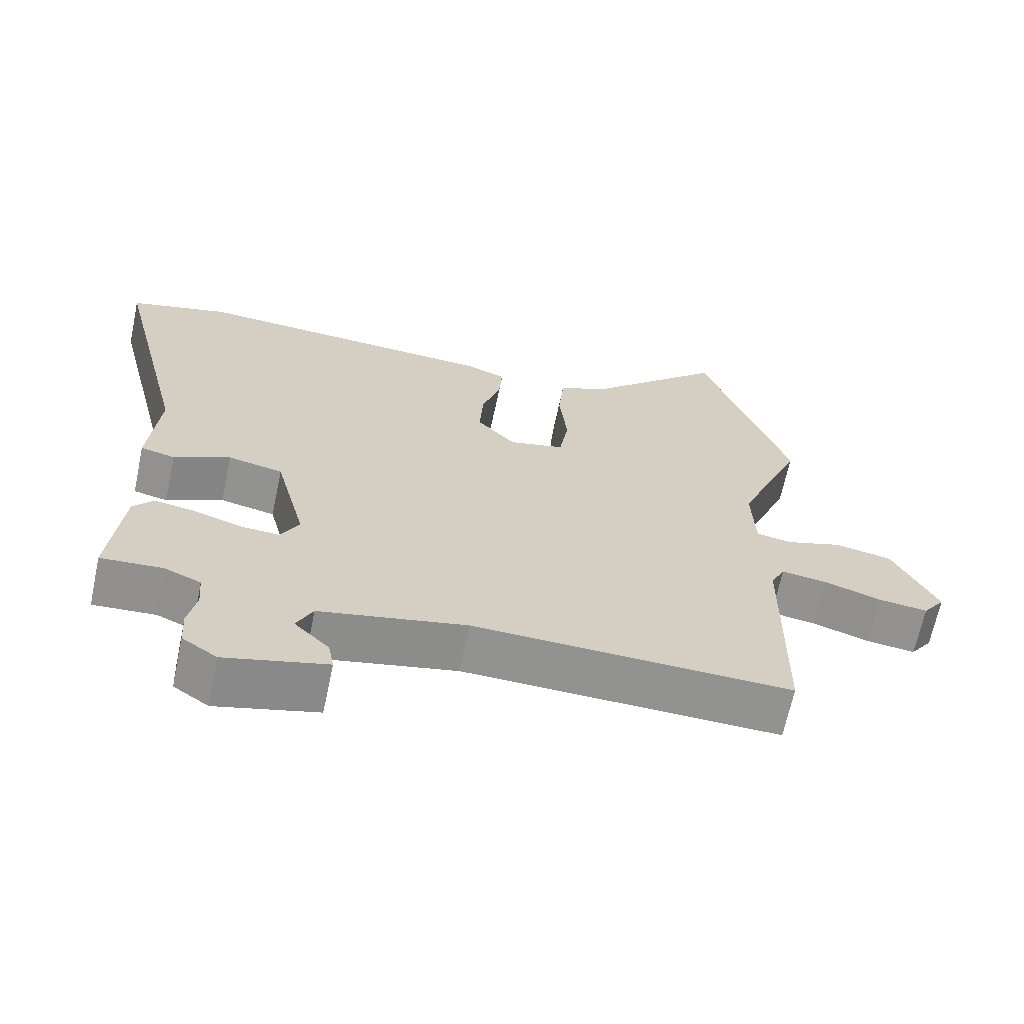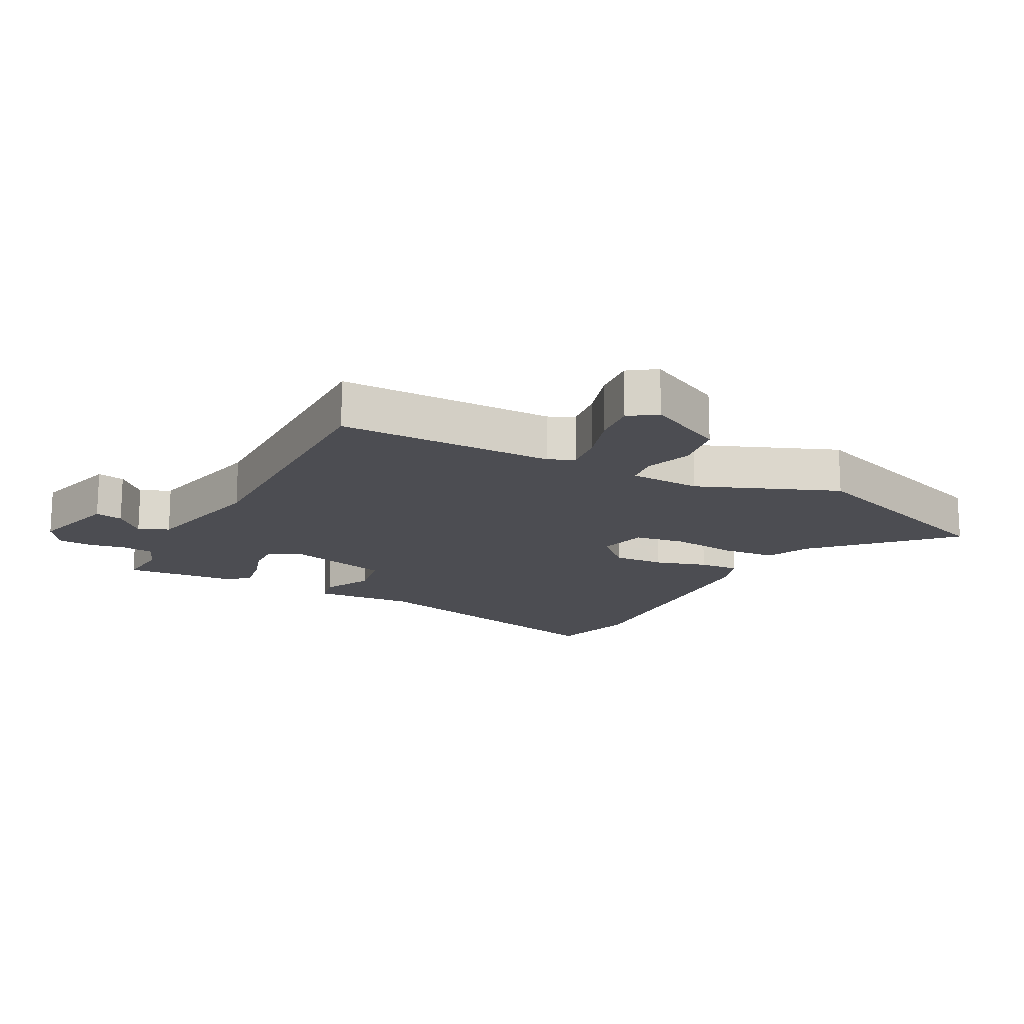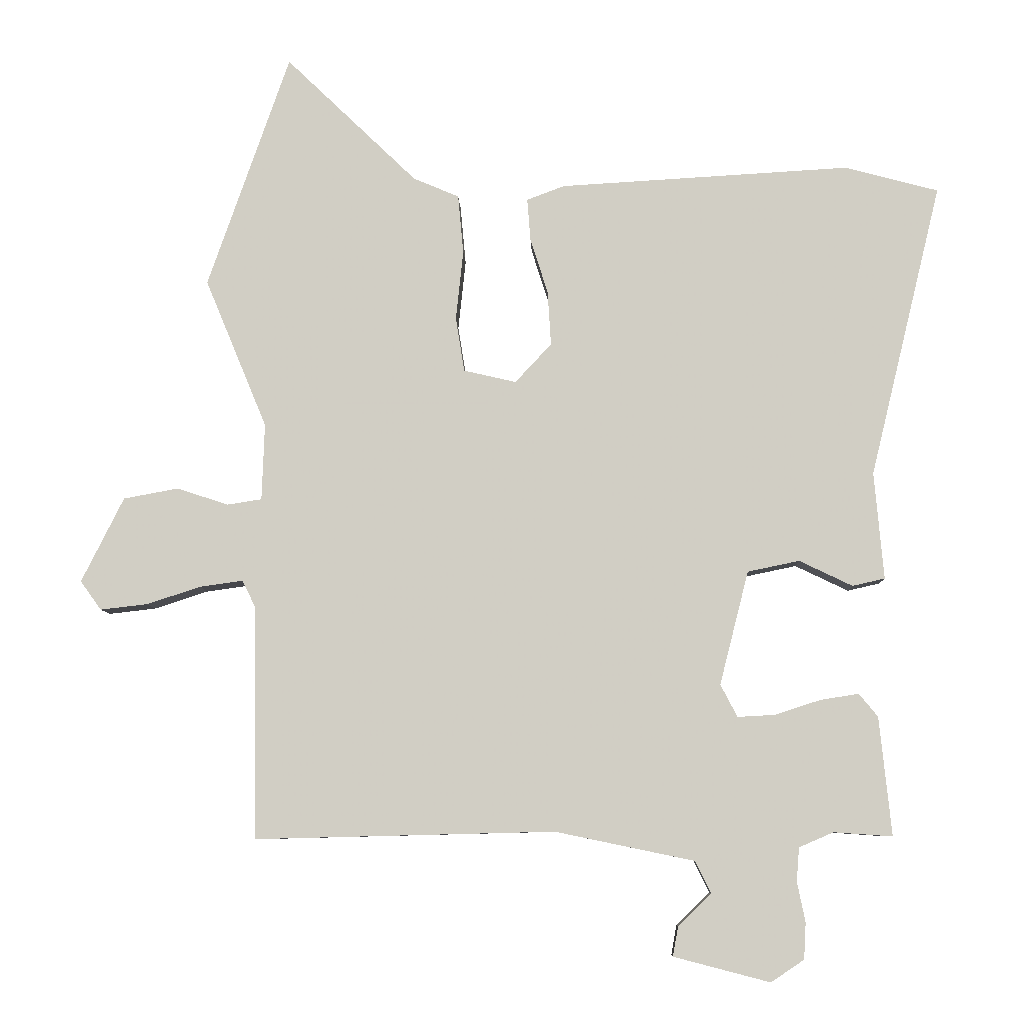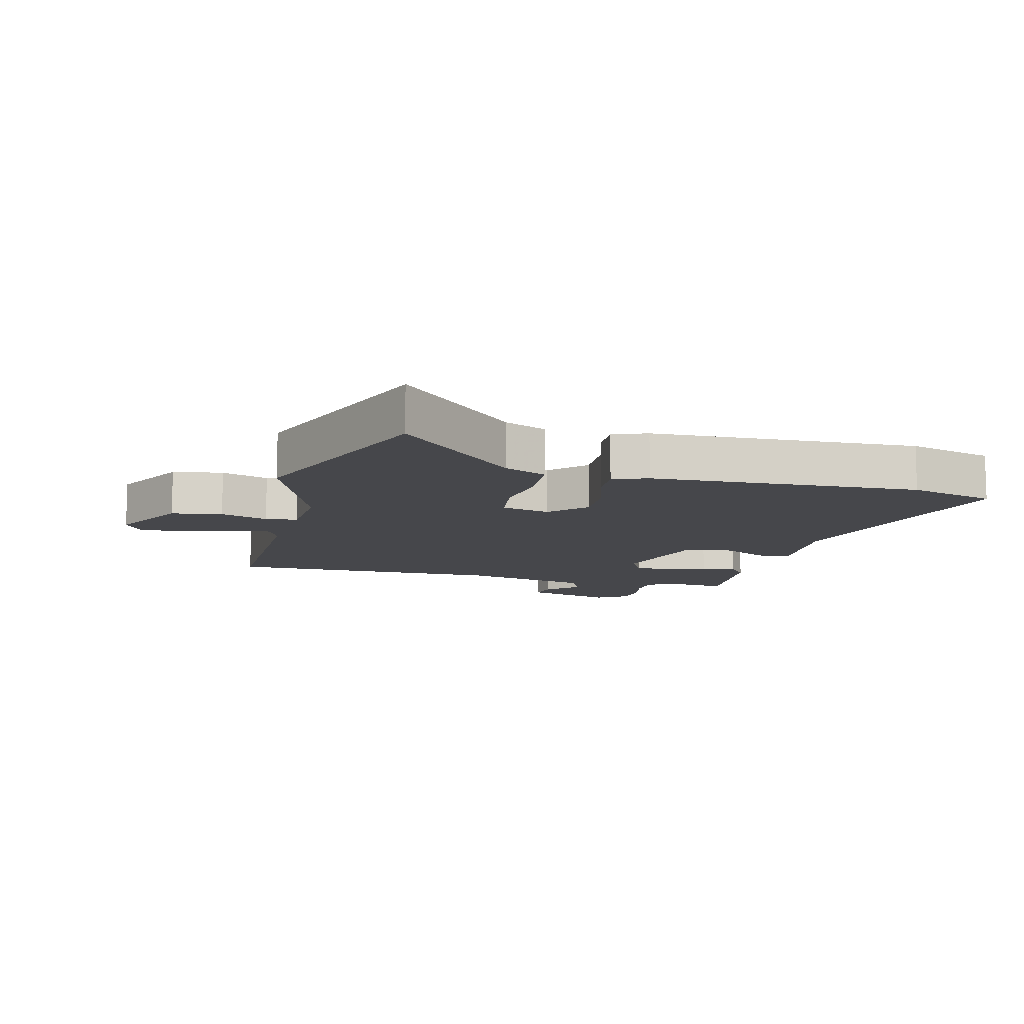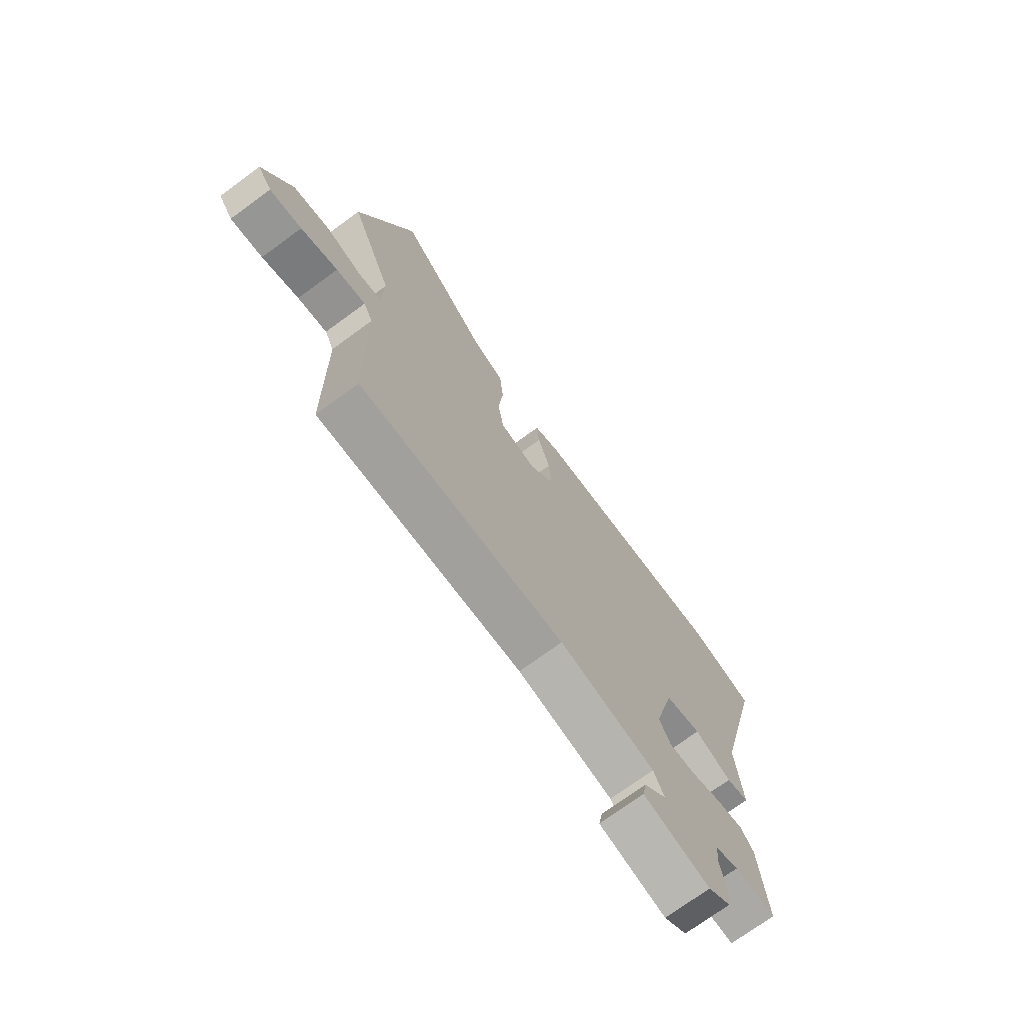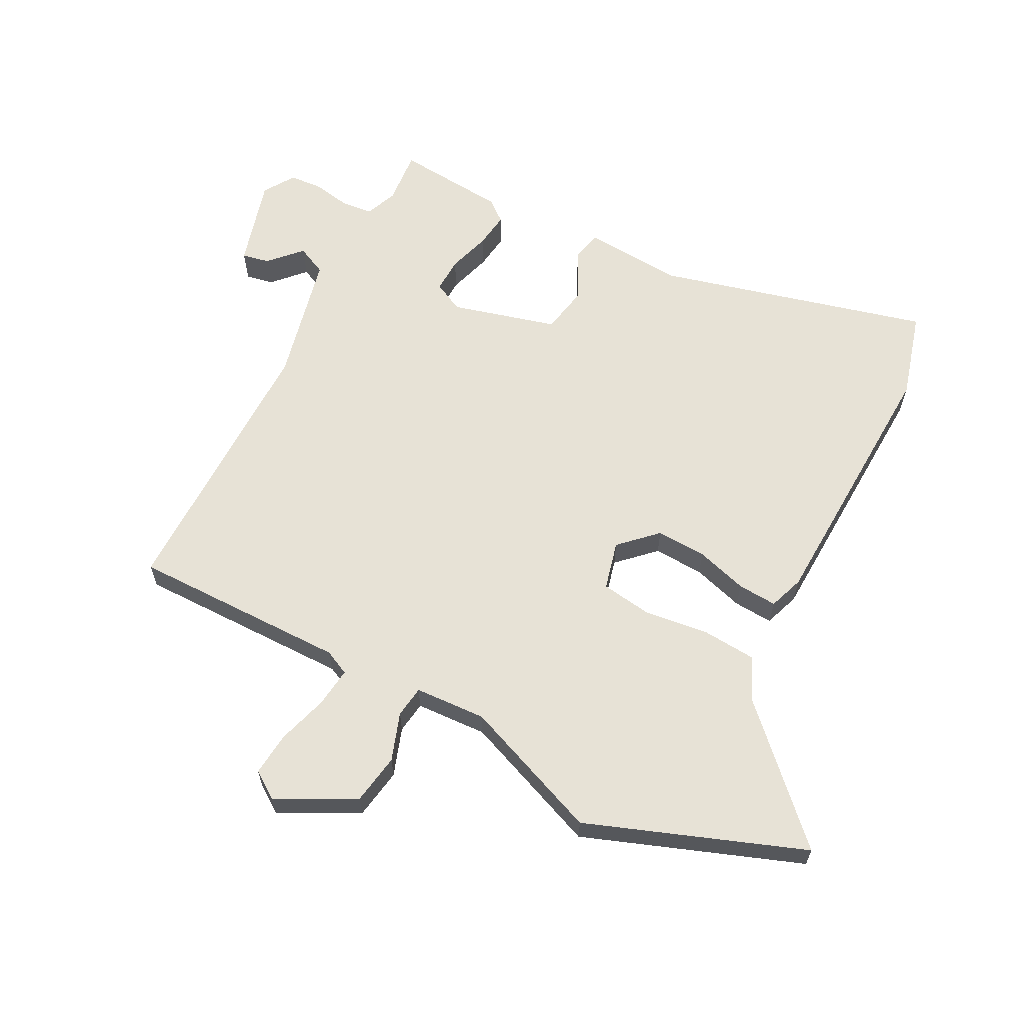
<metadata>
{"format":"obj","ext":"obj","renderer":"f3d","projection":"perspective","resolution":1024,"background":"white","views":[{"elev":-66.2,"azim":168.1,"up":"+Z"},{"elev":-16.3,"azim":-118.5,"up":"+Y"},{"elev":-7.7,"azim":1.9,"up":"+Z"},{"elev":-10.7,"azim":-15.3,"up":"+Y"},{"elev":-72.6,"azim":-53.7,"up":"+Z"},{"elev":63.0,"azim":-63.6,"up":"+Y"}]}
</metadata>
<code>
v -0.553 0.07 0.348
v -0.431 0.07 0.697
v -0.236 0.07 0.509
v -0.168 0.07 0.48
v -0.16 0.07 0.393
v -0.171 0.07 0.289
v -0.158 0.07 0.208
v -0.08 0.07 0.19
v -0.026 0.07 0.248
v -0.031 0.07 0.329
v -0.057 0.07 0.411
v -0.062 0.07 0.474
v -0.006 0.07 0.495
v 0.425 0.07 0.52
v 0.564 0.07 0.483
v 0.458 0.07 0.047
v 0.472 0.07 -0.112
v 0.424 0.07 -0.123
v 0.345 0.07 -0.085
v 0.268 0.07 -0.101
v 0.225 0.07 -0.27
v 0.25 0.07 -0.318
v 0.306 0.07 -0.315
v 0.373 0.07 -0.293
v 0.43 0.07 -0.284
v 0.458 0.07 -0.318
v 0.476 0.07 -0.494
v 0.389 0.07 -0.488
v 0.338 0.07 -0.51
v 0.334 0.07 -0.56
v 0.346 0.07 -0.619
v 0.343 0.07 -0.673
v 0.294 0.07 -0.706
v 0.151 0.07 -0.669
v 0.159 0.07 -0.625
v 0.208 0.07 -0.577
v 0.185 0.07 -0.53
v -0.022 0.07 -0.487
v -0.468 0.07 -0.498
v -0.472 0.07 -0.152
v -0.492 0.07 -0.112
v -0.556 0.07 -0.121
v -0.636 0.07 -0.147
v -0.706 0.07 -0.155
v -0.737 0.07 -0.112
v -0.674 0.07 0.014
v -0.593 0.07 0.029
v -0.516 0.07 0.004
v -0.465 0.07 0.012
v -0.461 0.07 0.126
v -0.553 0 0.348
v -0.431 0 0.697
v -0.236 0 0.509
v -0.168 0 0.48
v -0.16 0 0.393
v -0.171 0 0.289
v -0.158 0 0.208
v -0.08 0 0.19
v -0.026 0 0.248
v -0.031 0 0.329
v -0.057 0 0.411
v -0.062 0 0.474
v -0.006 0 0.495
v 0.425 0 0.52
v 0.564 0 0.483
v 0.458 0 0.047
v 0.472 0 -0.112
v 0.424 0 -0.123
v 0.345 0 -0.085
v 0.268 0 -0.101
v 0.225 0 -0.27
v 0.25 0 -0.318
v 0.306 0 -0.315
v 0.373 0 -0.293
v 0.43 0 -0.284
v 0.458 0 -0.318
v 0.476 0 -0.494
v 0.389 0 -0.488
v 0.338 0 -0.51
v 0.334 0 -0.56
v 0.346 0 -0.619
v 0.343 0 -0.673
v 0.294 0 -0.706
v 0.151 0 -0.669
v 0.159 0 -0.625
v 0.208 0 -0.577
v 0.185 0 -0.53
v -0.022 0 -0.487
v -0.468 0 -0.498
v -0.472 0 -0.152
v -0.492 0 -0.112
v -0.556 0 -0.121
v -0.636 0 -0.147
v -0.706 0 -0.155
v -0.737 0 -0.112
v -0.674 0 0.014
v -0.593 0 0.029
v -0.516 0 0.004
v -0.465 0 0.012
v -0.461 0 0.126
f 45 46 47 48
f 45 48 49
f 42 43 44 45
f 41 42 45 49
f 40 41 49
f 38 39 40 49
f 37 38 49 50
f 33 34 35 36
f 33 36 37
f 30 31 32 33
f 29 30 33 37
f 28 29 37 50
f 23 24 25 26
f 22 23 26 27
f 16 17 18 19
f 16 19 20
f 15 16 20
f 14 15 20
f 13 14 20 21
f 10 11 12 13
f 9 10 13 21
f 3 4 5 6
f 3 6 7
f 2 3 7
f 1 2 7
f 50 1 7
f 22 27 28 50
f 21 22 50 7
f 8 9 21
f 7 8 21
f 98 97 96 95
f 99 98 95
f 95 94 93 92
f 99 95 92 91
f 99 91 90
f 99 90 89 88
f 100 99 88 87
f 86 85 84 83
f 87 86 83
f 83 82 81 80
f 87 83 80 79
f 100 87 79 78
f 76 75 74 73
f 77 76 73 72
f 69 68 67 66
f 70 69 66
f 70 66 65
f 70 65 64
f 71 70 64 63
f 63 62 61 60
f 71 63 60 59
f 56 55 54 53
f 57 56 53
f 57 53 52
f 57 52 51
f 57 51 100
f 100 78 77 72
f 57 100 72 71
f 71 59 58
f 71 58 57
f 1 51 52 2
f 2 52 53 3
f 3 53 54 4
f 4 54 55 5
f 5 55 56 6
f 6 56 57 7
f 7 57 58 8
f 8 58 59 9
f 9 59 60 10
f 10 60 61 11
f 11 61 62 12
f 12 62 63 13
f 13 63 64 14
f 14 64 65 15
f 15 65 66 16
f 16 66 67 17
f 17 67 68 18
f 18 68 69 19
f 19 69 70 20
f 20 70 71 21
f 21 71 72 22
f 22 72 73 23
f 23 73 74 24
f 24 74 75 25
f 25 75 76 26
f 26 76 77 27
f 27 77 78 28
f 28 78 79 29
f 29 79 80 30
f 30 80 81 31
f 31 81 82 32
f 32 82 83 33
f 33 83 84 34
f 34 84 85 35
f 35 85 86 36
f 36 86 87 37
f 37 87 88 38
f 38 88 89 39
f 39 89 90 40
f 40 90 91 41
f 41 91 92 42
f 42 92 93 43
f 43 93 94 44
f 44 94 95 45
f 45 95 96 46
f 46 96 97 47
f 47 97 98 48
f 48 98 99 49
f 49 99 100 50
f 50 100 51 1

</code>
